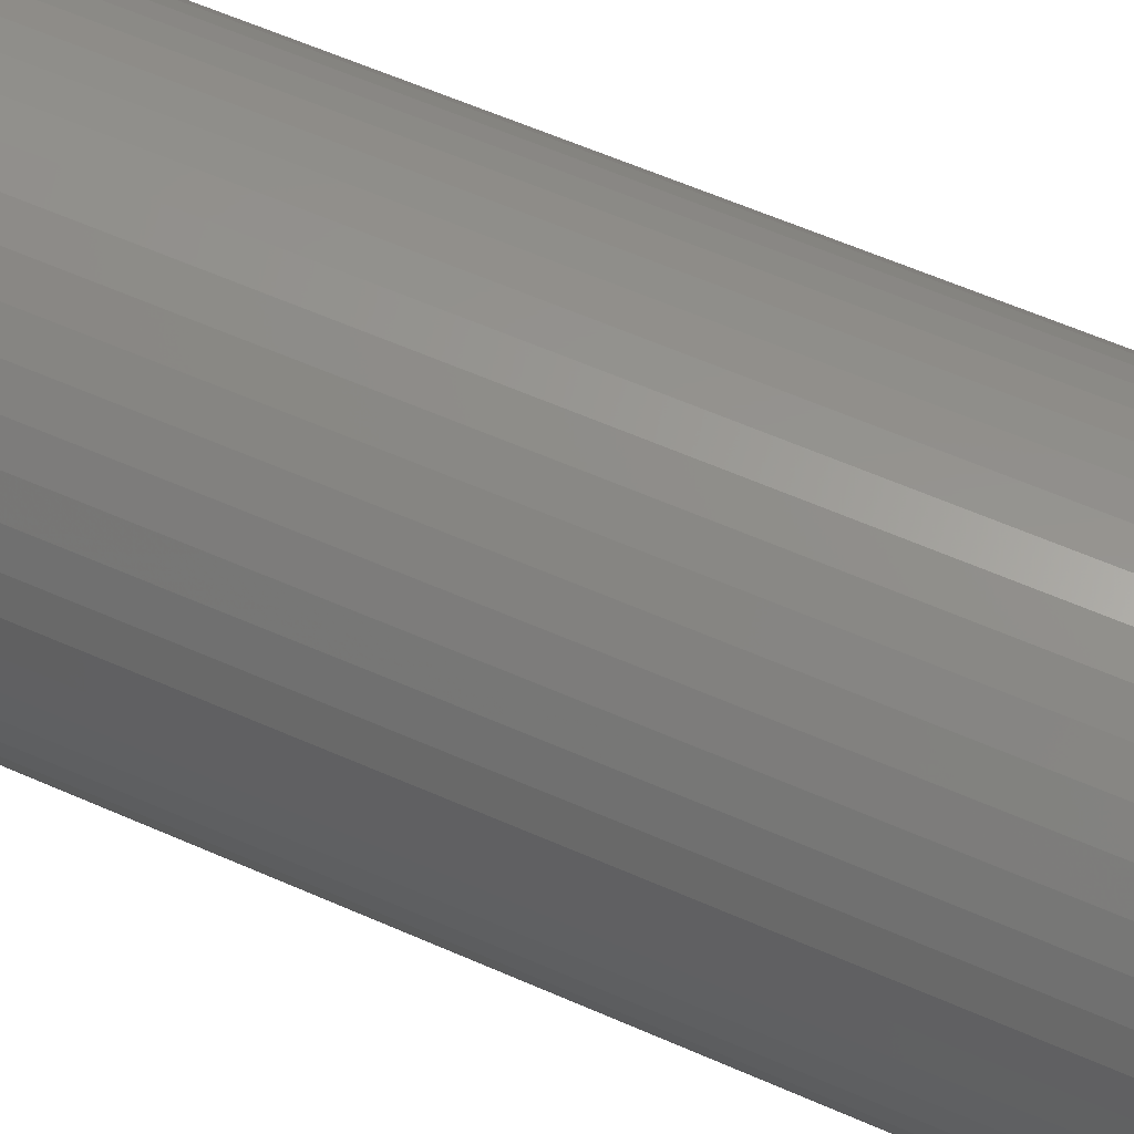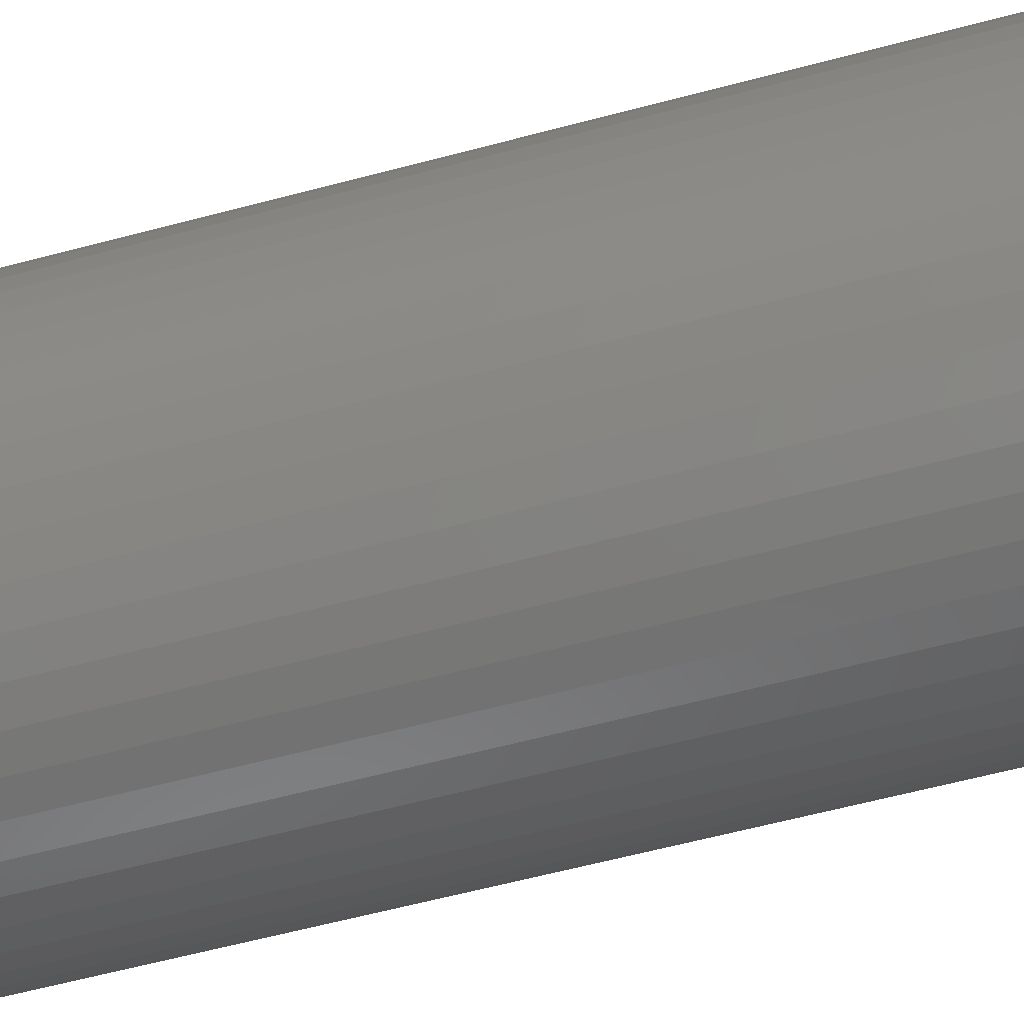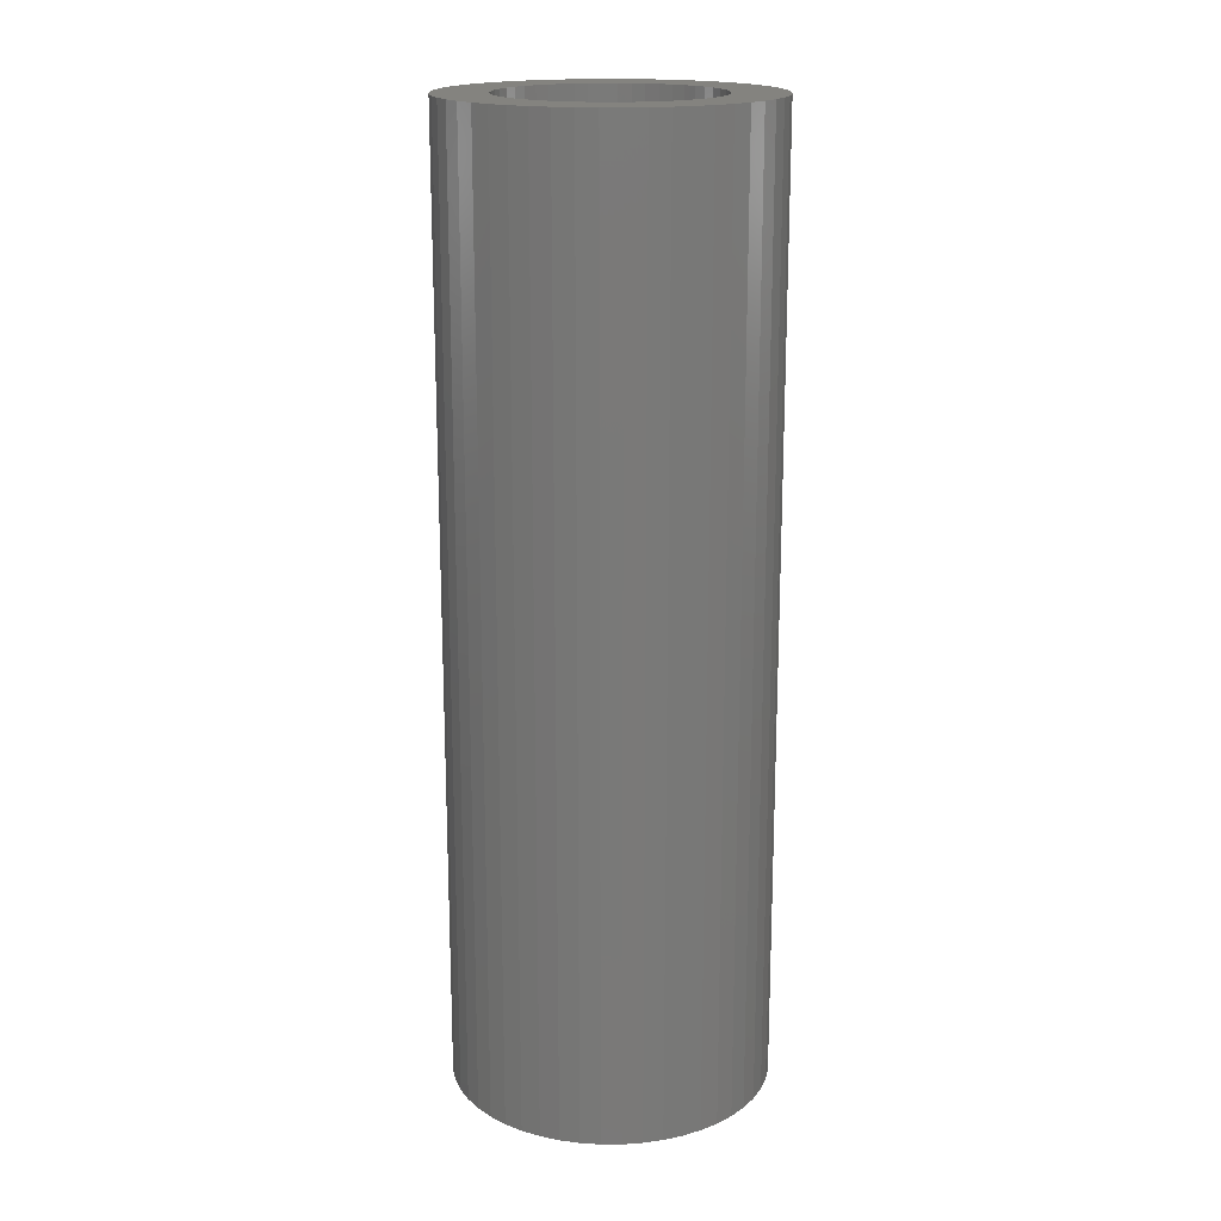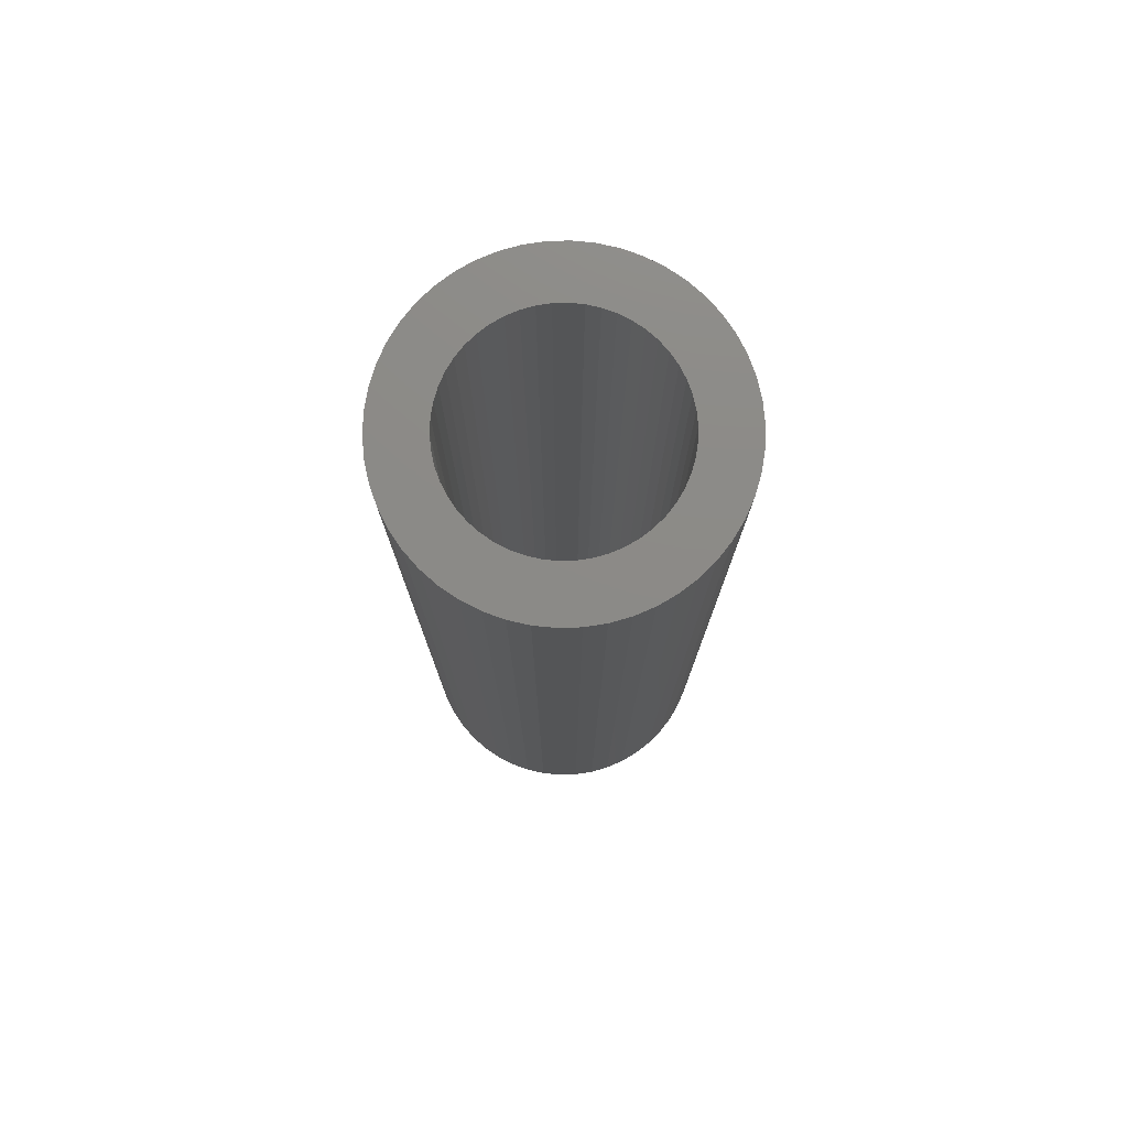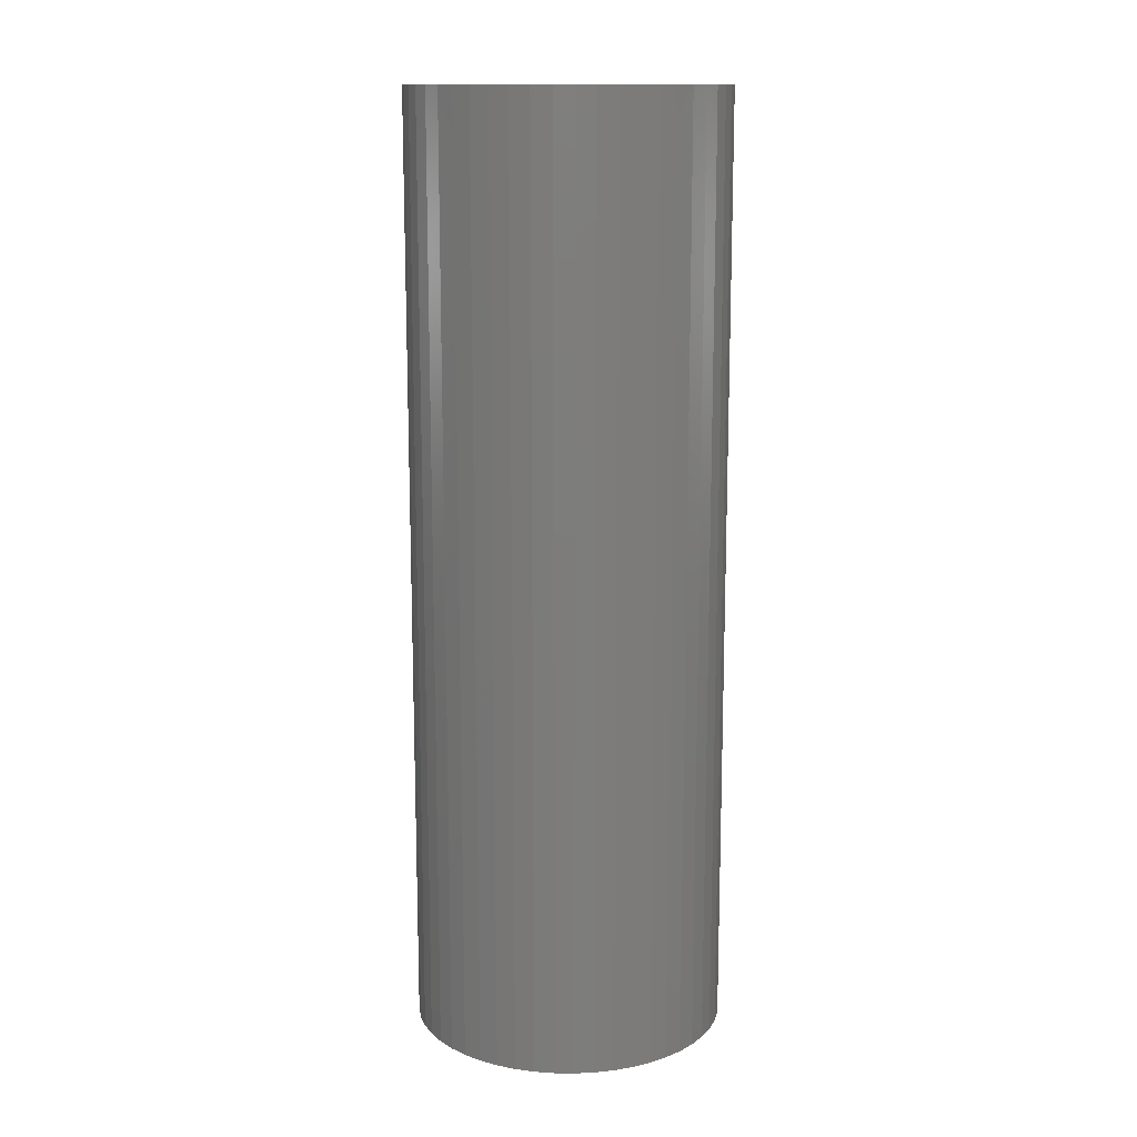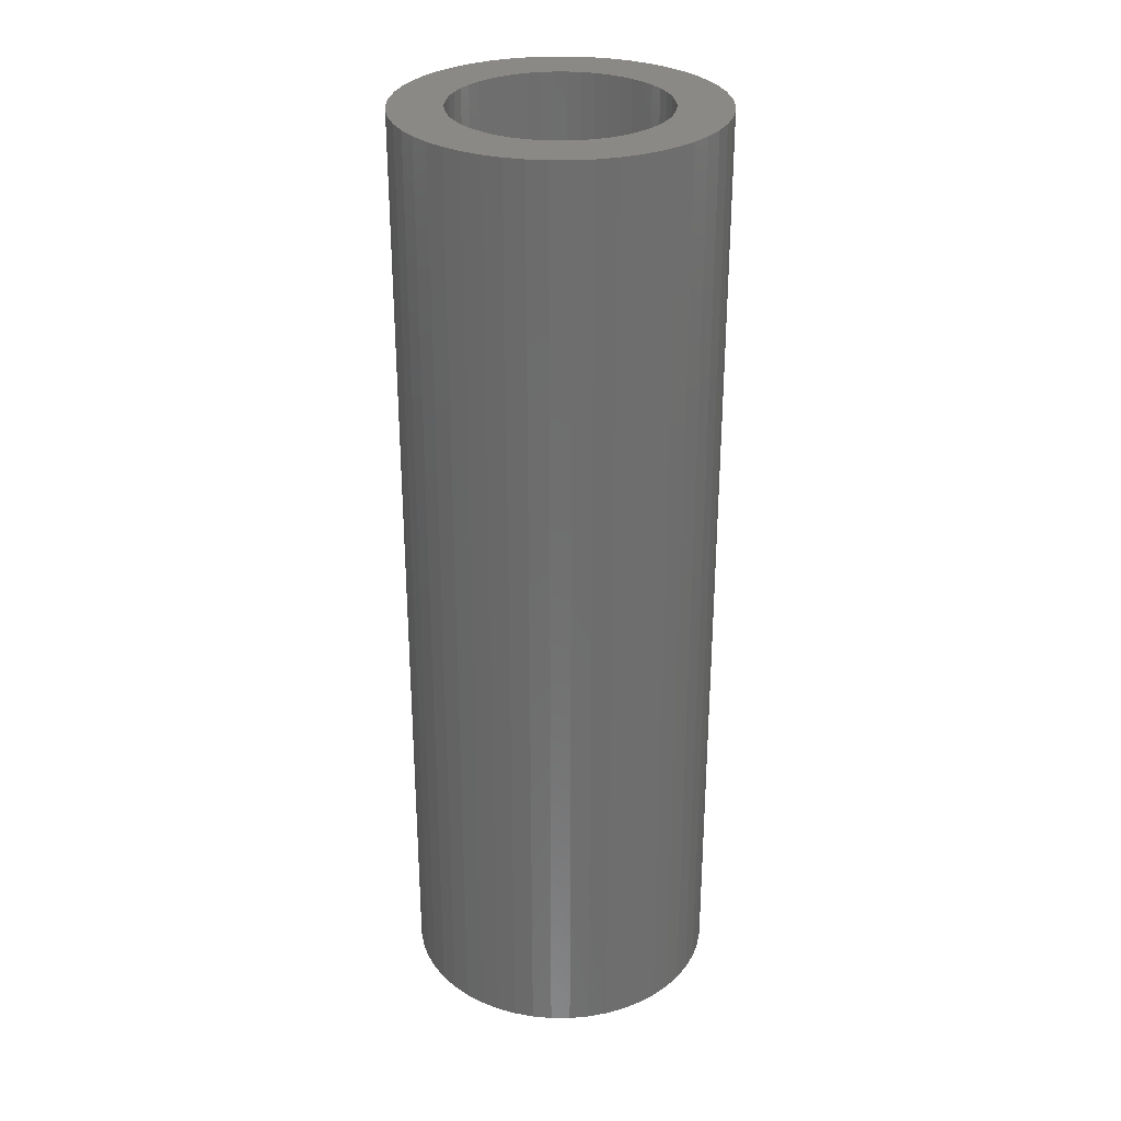
<metadata>
{"format":"stl","ext":"stl","renderer":"f3d","projection":"perspective","resolution":1024,"background":"white","views":[{"elev":56.7,"azim":-64.9,"up":"+Y"},{"elev":-56.6,"azim":105.9,"up":"+Y"},{"elev":17.9,"azim":129.3,"up":"+Z"},{"elev":77.2,"azim":-73.6,"up":"+Z"},{"elev":13.6,"azim":-120.9,"up":"+Z"},{"elev":29.7,"azim":172.8,"up":"+Z"}]}
</metadata>
<code>
# stl→obj: 200 verts, 400 faces
v 3 0 9
v 2.976 0.376 -9
v 2.976 0.376 9
v 3 0 -9
v -3 0 -9
v -2.976 0.376 9
v -2.976 0.376 -9
v -3 0 9
v 0.1884 2.994 -9
v -0.1884 2.994 9
v 0.1884 2.994 9
v -0.1884 2.994 -9
v -0.1884 -2.994 -9
v 0.1884 -2.994 9
v -0.1884 -2.994 9
v 0.1884 -2.994 -9
v 2.187 2.054 -9
v 1.912 2.312 9
v 2.187 2.054 9
v 1.912 2.312 -9
v -1.912 2.312 -9
v -2.187 2.054 9
v -1.912 2.312 9
v -2.187 2.054 -9
v -0.9271 2.853 -9
v -1.277 2.714 9
v -0.9271 2.853 9
v -1.277 2.714 -9
v 2.789 1.104 9
v 2.629 1.445 -9
v 2.629 1.445 9
v 2.789 1.104 -9
v 2.906 0.7461 -9
v 2.906 0.7461 9
v 1.277 2.714 -9
v 0.9271 2.853 9
v 1.277 2.714 9
v 0.9271 2.853 -9
v 0.5621 2.947 9
v 0.5621 2.947 -9
v 1.607 2.533 9
v 1.607 2.533 -9
v -2.789 1.104 -9
v -2.629 1.445 9
v -2.629 1.445 -9
v -2.789 1.104 9
v -2.906 0.7461 -9
v -2.906 0.7461 9
v -0.5621 2.947 -9
v -0.5621 2.947 9
v 0.5621 -2.947 9
v 0.5621 -2.947 -9
v 0.9271 -2.853 -9
v 1.277 -2.714 9
v 0.9271 -2.853 9
v 1.277 -2.714 -9
v 2.427 1.763 9
v 2.427 1.763 -9
v -2.427 1.763 9
v -2.427 1.763 -9
v 2 0 9
v 1.984 0.2507 9
v 2.976 -0.376 9
v 1.937 0.4974 9
v 1.984 -0.2507 9
v 1.86 0.7362 9
v 2.906 -0.7461 9
v 1.753 0.9635 9
v 1.937 -0.4974 9
v 1.618 1.176 9
v 2.789 -1.104 9
v 1.86 -0.7362 9
v 1.458 1.369 9
v 1.275 1.541 9
v 1.072 1.689 9
v 0.8516 1.81 9
v 0.618 1.902 9
v 0.3748 1.965 9
v 0.1256 1.996 9
v -0.1256 1.996 9
v -0.3748 1.965 9
v -0.618 1.902 9
v -0.8516 1.81 9
v -1.072 1.689 9
v -1.607 2.533 9
v -1.275 1.541 9
v -1.458 1.369 9
v -1.618 1.176 9
v -1.753 0.9635 9
v -1.86 0.7362 9
v 2.629 -1.445 9
v 1.753 -0.9635 9
v 2.427 -1.763 9
v 1.618 -1.176 9
v 2.187 -2.054 9
v 1.458 -1.369 9
v 1.912 -2.312 9
v 1.275 -1.541 9
v 1.607 -2.533 9
v 1.072 -1.689 9
v 0.8516 -1.81 9
v 0.618 -1.902 9
v 0.3748 -1.965 9
v 0.1256 -1.996 9
v -0.1256 -1.996 9
v -0.3748 -1.965 9
v -0.5621 -2.947 9
v -0.618 -1.902 9
v -0.9271 -2.853 9
v -0.8516 -1.81 9
v -1.277 -2.714 9
v -1.072 -1.689 9
v -1.607 -2.533 9
v -1.275 -1.541 9
v -1.912 -2.312 9
v -1.458 -1.369 9
v -2.187 -2.054 9
v -1.618 -1.176 9
v -2.427 -1.763 9
v -1.753 -0.9635 9
v -2.629 -1.445 9
v -1.86 -0.7362 9
v -2.789 -1.104 9
v -1.937 -0.4974 9
v -2.906 -0.7461 9
v -1.984 -0.2507 9
v -2.976 -0.376 9
v -2 0 9
v -1.937 0.4974 9
v -1.984 0.2507 9
v -1.607 2.533 -9
v 2.976 -0.376 -9
v 1.607 -2.533 -9
v 1.912 -2.312 -9
v 2.187 -2.054 -9
v 2.906 -0.7461 -9
v 2 0 -9
v 1.984 -0.2507 -9
v 1.937 -0.4974 -9
v 2.789 -1.104 -9
v 1.984 0.2507 -9
v 1.86 -0.7362 -9
v 2.629 -1.445 -9
v 1.753 -0.9635 -9
v 2.427 -1.763 -9
v 1.937 0.4974 -9
v 1.618 -1.176 -9
v 1.86 0.7362 -9
v 1.458 -1.369 -9
v 1.275 -1.541 -9
v 1.072 -1.689 -9
v 0.8516 -1.81 -9
v 0.618 -1.902 -9
v 0.3748 -1.965 -9
v 0.1256 -1.996 -9
v -0.1256 -1.996 -9
v -0.3748 -1.965 -9
v -0.5621 -2.947 -9
v -0.618 -1.902 -9
v -0.9271 -2.853 -9
v -0.8516 -1.81 -9
v -1.277 -2.714 -9
v -1.072 -1.689 -9
v -1.607 -2.533 -9
v -1.275 -1.541 -9
v -1.912 -2.312 -9
v -1.458 -1.369 -9
v -2.187 -2.054 -9
v -1.618 -1.176 -9
v -2.427 -1.763 -9
v -1.753 -0.9635 -9
v -2.629 -1.445 -9
v -1.86 -0.7362 -9
v -2.789 -1.104 -9
v 1.753 0.9635 -9
v 1.618 1.176 -9
v 1.458 1.369 -9
v 1.275 1.541 -9
v 1.072 1.689 -9
v 0.8516 1.81 -9
v 0.618 1.902 -9
v 0.3748 1.965 -9
v 0.1256 1.996 -9
v -0.1256 1.996 -9
v -0.3748 1.965 -9
v -0.618 1.902 -9
v -0.8516 1.81 -9
v -1.072 1.689 -9
v -1.275 1.541 -9
v -1.458 1.369 -9
v -1.618 1.176 -9
v -1.753 0.9635 -9
v -1.86 0.7362 -9
v -1.937 0.4974 -9
v -1.984 0.2507 -9
v -2 0 -9
v -1.937 -0.4974 -9
v -2.906 -0.7461 -9
v -1.984 -0.2507 -9
v -2.976 -0.376 -9
f 1 2 3
f 2 1 4
f 5 6 7
f 6 5 8
f 9 10 11
f 10 9 12
f 13 14 15
f 14 13 16
f 17 18 19
f 18 17 20
f 21 22 23
f 22 21 24
f 25 26 27
f 26 25 28
f 29 30 31
f 30 29 32
f 3 33 34
f 33 3 2
f 35 36 37
f 36 35 38
f 38 39 36
f 39 38 40
f 20 41 18
f 41 20 42
f 43 44 45
f 44 43 46
f 47 46 43
f 46 47 48
f 49 27 50
f 27 49 25
f 16 51 14
f 51 16 52
f 53 54 55
f 54 53 56
f 34 32 29
f 32 34 33
f 57 17 19
f 17 57 58
f 31 58 57
f 58 31 30
f 40 11 39
f 11 40 9
f 42 37 41
f 37 42 35
f 45 59 60
f 59 45 44
f 60 22 24
f 22 60 59
f 7 48 47
f 48 7 6
f 61 1 3
f 62 3 34
f 1 61 63
f 64 34 29
f 65 63 61
f 66 29 31
f 63 65 67
f 68 31 57
f 69 67 65
f 70 57 19
f 67 69 71
f 72 71 69
f 3 62 61
f 34 64 62
f 73 19 18
f 29 66 64
f 31 68 66
f 57 70 68
f 74 18 41
f 19 73 70
f 75 41 37
f 18 74 73
f 41 75 74
f 76 37 36
f 37 76 75
f 36 77 76
f 39 77 36
f 39 78 77
f 11 78 39
f 11 79 78
f 11 80 79
f 10 80 11
f 10 81 80
f 50 81 10
f 50 82 81
f 27 82 50
f 82 27 83
f 26 83 27
f 83 26 84
f 85 84 26
f 84 85 86
f 23 86 85
f 86 23 87
f 22 87 23
f 87 22 88
f 59 88 22
f 88 59 89
f 44 89 59
f 89 44 90
f 46 90 44
f 71 72 91
f 92 91 72
f 91 92 93
f 94 93 92
f 93 94 95
f 96 95 94
f 95 96 97
f 98 97 96
f 97 98 99
f 100 99 98
f 99 100 54
f 101 54 100
f 54 101 55
f 102 55 101
f 102 51 55
f 103 51 102
f 103 14 51
f 104 14 103
f 105 14 104
f 105 15 14
f 106 15 105
f 106 107 15
f 108 107 106
f 109 108 110
f 108 109 107
f 111 110 112
f 113 112 114
f 110 111 109
f 115 114 116
f 112 113 111
f 117 116 118
f 119 118 120
f 121 120 122
f 114 115 113
f 123 122 124
f 125 124 126
f 127 126 128
f 90 46 129
f 116 117 115
f 48 129 46
f 118 119 117
f 129 48 130
f 120 121 119
f 6 130 48
f 122 123 121
f 130 6 128
f 124 125 123
f 8 128 6
f 126 127 125
f 128 8 127
f 28 85 26
f 85 28 131
f 131 23 85
f 23 131 21
f 12 50 10
f 50 12 49
f 63 4 1
f 4 63 132
f 56 99 54
f 99 56 133
f 134 95 97
f 95 134 135
f 67 132 63
f 132 67 136
f 137 4 132
f 138 132 136
f 4 137 2
f 139 136 140
f 141 2 137
f 142 140 143
f 2 141 33
f 144 143 145
f 146 33 141
f 147 145 135
f 33 146 32
f 148 32 146
f 132 138 137
f 136 139 138
f 149 135 134
f 140 142 139
f 143 144 142
f 145 147 144
f 150 134 133
f 135 149 147
f 151 133 56
f 134 150 149
f 133 151 150
f 152 56 53
f 56 152 151
f 53 153 152
f 52 153 53
f 52 154 153
f 16 154 52
f 16 155 154
f 16 156 155
f 13 156 16
f 13 157 156
f 158 157 13
f 158 159 157
f 160 159 158
f 159 160 161
f 162 161 160
f 161 162 163
f 164 163 162
f 163 164 165
f 166 165 164
f 165 166 167
f 168 167 166
f 167 168 169
f 170 169 168
f 169 170 171
f 172 171 170
f 171 172 173
f 174 173 172
f 32 148 30
f 175 30 148
f 30 175 58
f 176 58 175
f 58 176 17
f 177 17 176
f 17 177 20
f 178 20 177
f 20 178 42
f 179 42 178
f 42 179 35
f 180 35 179
f 35 180 38
f 181 38 180
f 181 40 38
f 182 40 181
f 182 9 40
f 183 9 182
f 184 9 183
f 184 12 9
f 185 12 184
f 185 49 12
f 186 49 185
f 25 186 187
f 186 25 49
f 28 187 188
f 131 188 189
f 187 28 25
f 21 189 190
f 188 131 28
f 24 190 191
f 60 191 192
f 45 192 193
f 189 21 131
f 43 193 194
f 47 194 195
f 7 195 196
f 173 174 197
f 190 24 21
f 198 197 174
f 191 60 24
f 197 198 199
f 192 45 60
f 200 199 198
f 193 43 45
f 199 200 196
f 194 47 43
f 5 196 200
f 195 7 47
f 196 5 7
f 91 140 71
f 140 91 143
f 95 145 93
f 145 95 135
f 160 107 109
f 107 160 158
f 168 115 117
f 115 168 166
f 170 121 172
f 121 170 119
f 174 125 198
f 125 174 123
f 52 55 51
f 55 52 53
f 133 97 99
f 97 133 134
f 71 136 67
f 136 71 140
f 93 143 91
f 143 93 145
f 158 15 107
f 15 158 13
f 162 109 111
f 109 162 160
f 166 113 115
f 113 166 164
f 168 119 170
f 119 168 117
f 172 123 174
f 123 172 121
f 198 127 200
f 127 198 125
f 200 8 5
f 8 200 127
f 164 111 113
f 111 164 162
f 137 62 141
f 62 137 61
f 128 195 130
f 195 128 196
f 184 79 80
f 79 184 183
f 155 105 104
f 105 155 156
f 178 73 74
f 73 178 177
f 190 86 87
f 86 190 189
f 187 82 83
f 82 187 186
f 148 68 175
f 68 148 66
f 141 64 146
f 64 141 62
f 181 76 77
f 76 181 180
f 179 74 75
f 74 179 178
f 90 192 89
f 192 90 193
f 129 193 90
f 193 129 194
f 188 83 84
f 83 188 187
f 186 81 82
f 81 186 185
f 152 102 101
f 102 152 153
f 146 66 148
f 66 146 64
f 176 73 177
f 73 176 70
f 175 70 176
f 70 175 68
f 182 77 78
f 77 182 181
f 183 78 79
f 78 183 182
f 180 75 76
f 75 180 179
f 89 191 88
f 191 89 192
f 88 190 87
f 190 88 191
f 130 194 129
f 194 130 195
f 189 84 86
f 84 189 188
f 185 80 81
f 80 185 184
f 138 61 137
f 61 138 65
f 139 65 138
f 65 139 69
f 120 173 122
f 173 120 171
f 118 171 120
f 171 118 169
f 151 101 100
f 101 151 152
f 144 72 142
f 72 144 92
f 116 169 118
f 169 116 167
f 122 197 124
f 197 122 173
f 150 100 98
f 100 150 151
f 153 103 102
f 103 153 154
f 154 104 103
f 104 154 155
f 147 92 144
f 92 147 94
f 149 94 147
f 94 149 96
f 142 69 139
f 69 142 72
f 157 108 106
f 108 157 159
f 124 199 126
f 199 124 197
f 126 196 128
f 196 126 199
f 149 98 96
f 98 149 150
f 161 112 110
f 112 161 163
f 156 106 105
f 106 156 157
f 159 110 108
f 110 159 161
f 163 114 112
f 114 163 165
f 165 116 114
f 116 165 167

</code>
